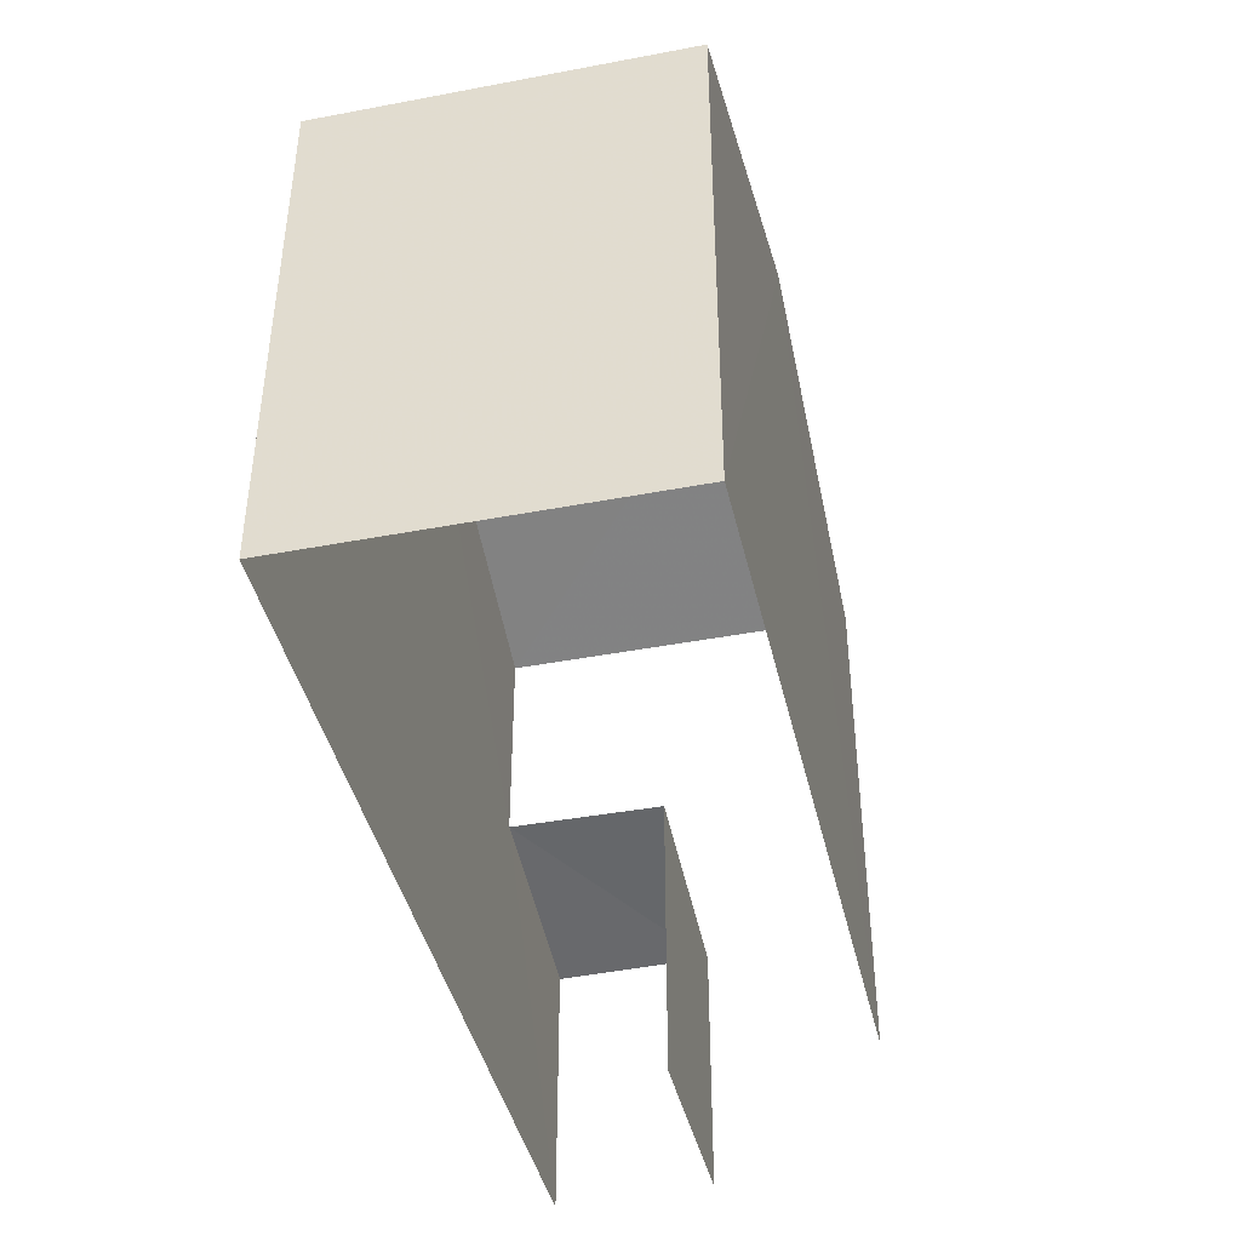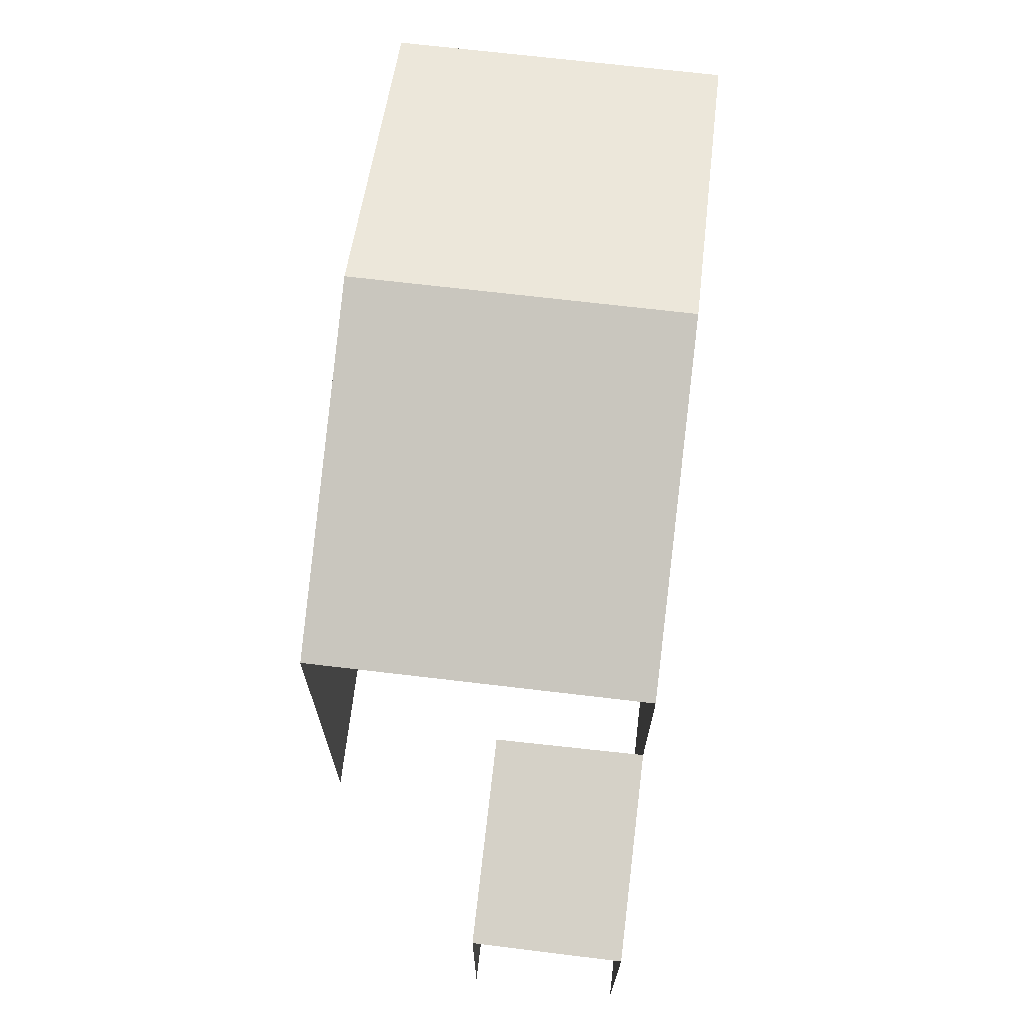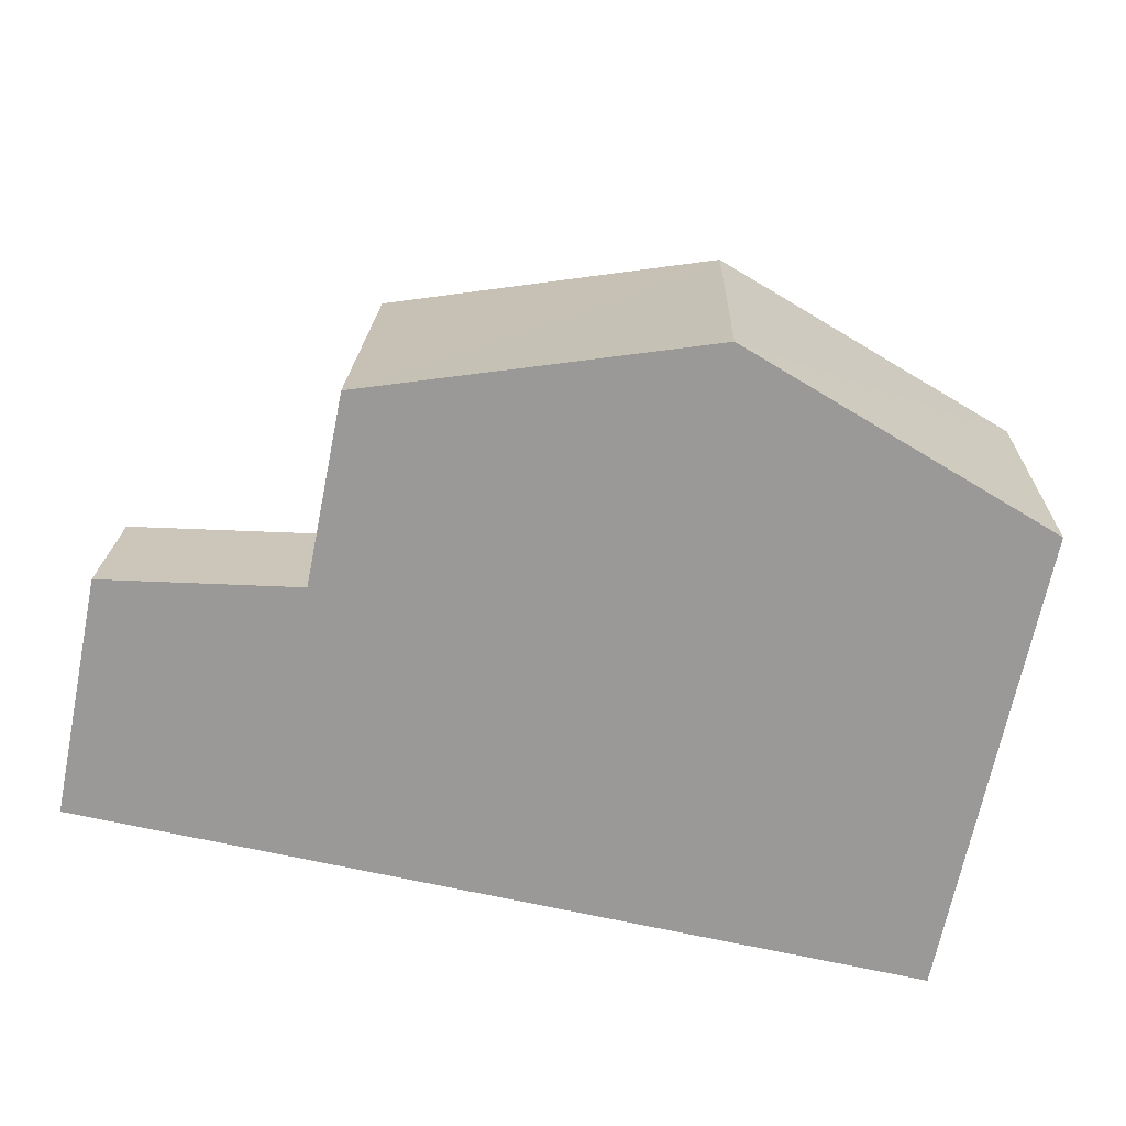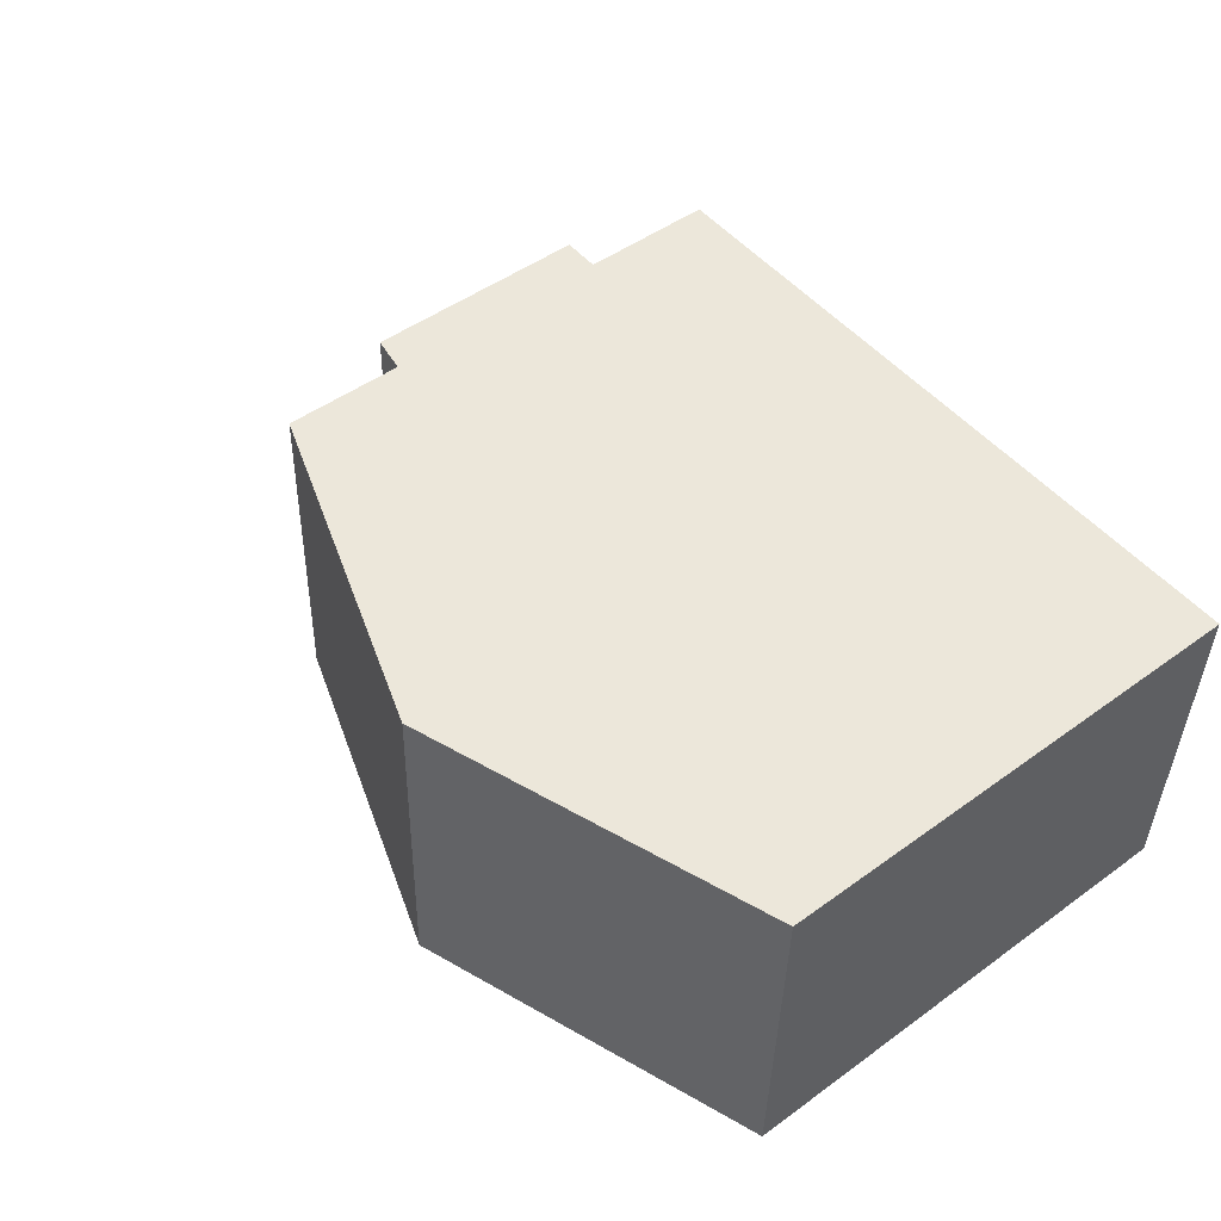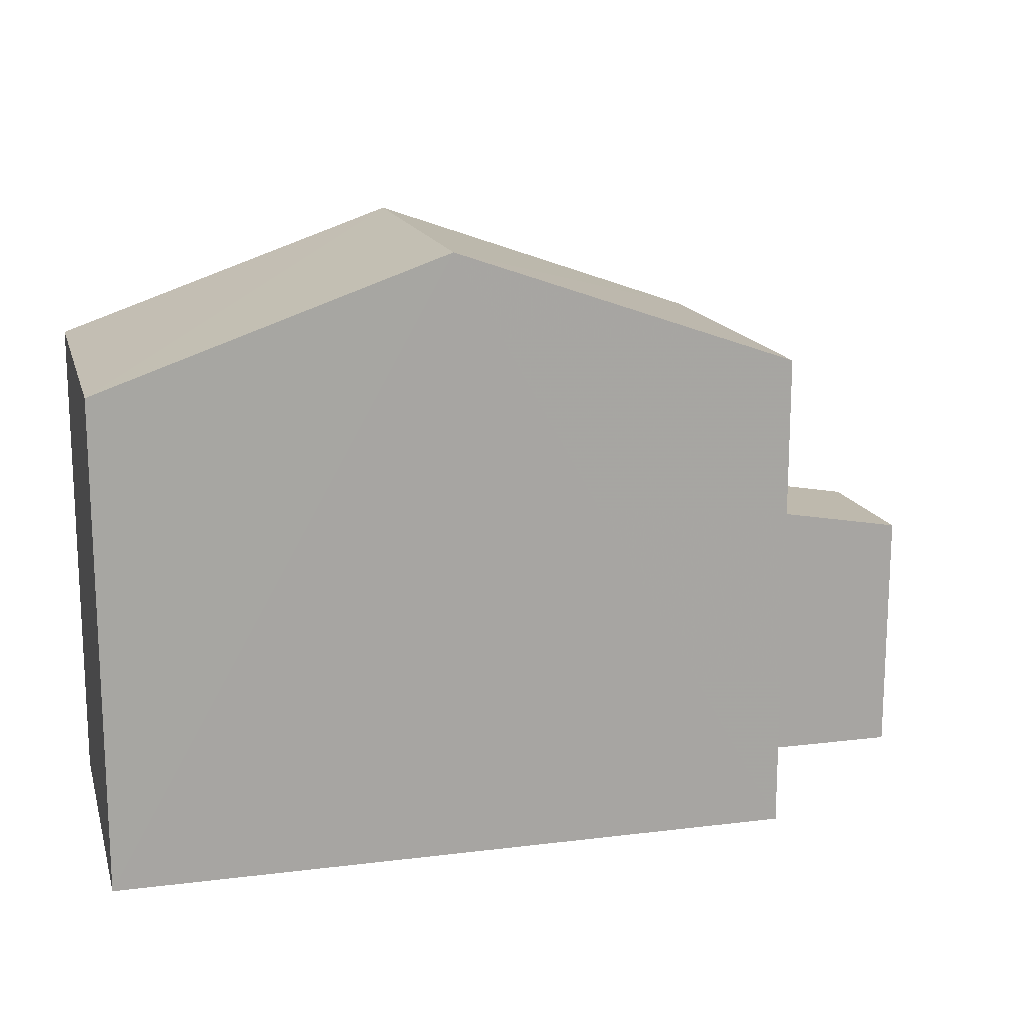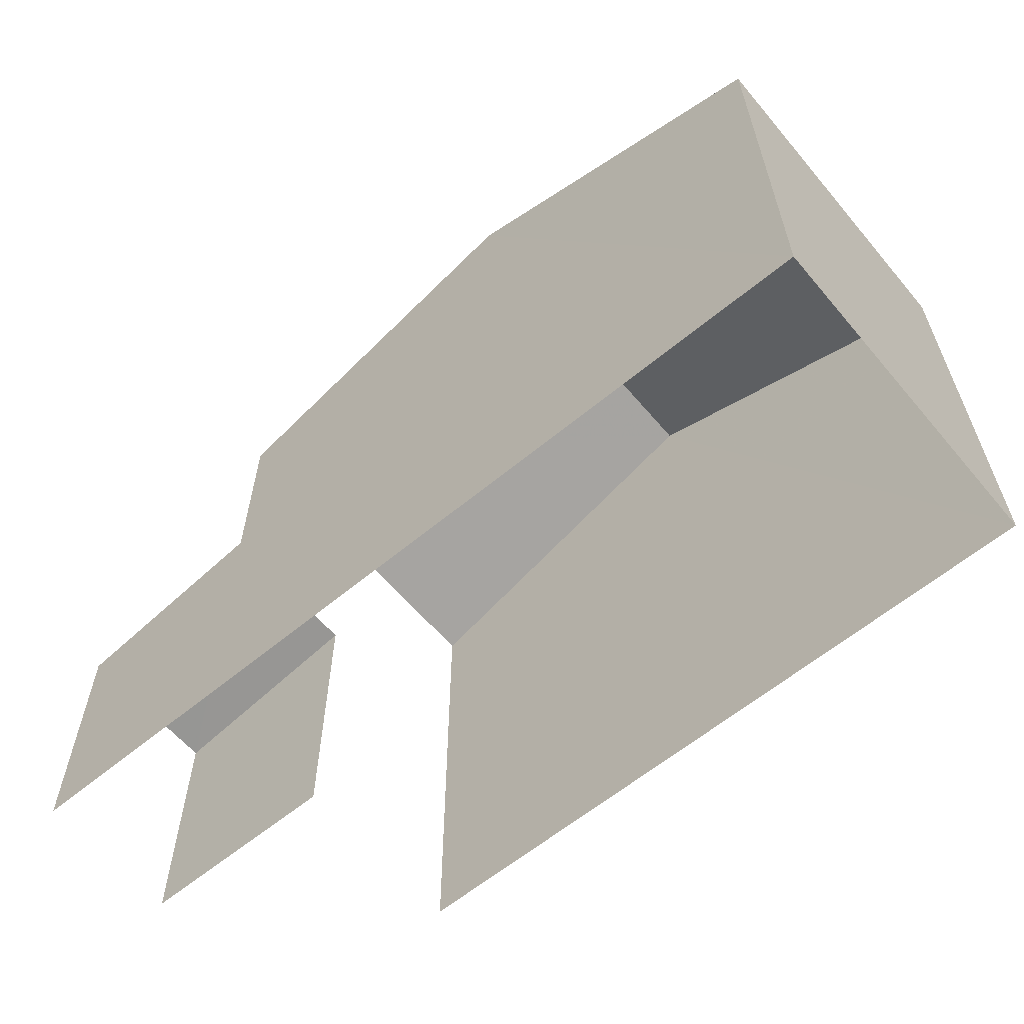
<metadata>
{"format":"obj","ext":"obj","renderer":"f3d","projection":"perspective","resolution":1024,"background":"white","views":[{"elev":-42.5,"azim":100.8,"up":"+Z"},{"elev":69.3,"azim":-85.2,"up":"+Z"},{"elev":-68.9,"azim":-11.4,"up":"+Y"},{"elev":48.0,"azim":50.9,"up":"+Y"},{"elev":15.6,"azim":163.4,"up":"+Z"},{"elev":-61.0,"azim":38.1,"up":"+Z"}]}
</metadata>
<code>
v -3.723e+05 -1.035e+05 32.33
v -3.723e+05 -1.035e+05 32.33
v -3.723e+05 -1.035e+05 32.33
v -3.723e+05 -1.035e+05 32.33
v -3.723e+05 -1.035e+05 32.33
v -3.723e+05 -1.035e+05 32.33
v -3.723e+05 -1.035e+05 36.41
v -3.723e+05 -1.035e+05 35.91
v -3.723e+05 -1.035e+05 35.91
v -3.723e+05 -1.035e+05 36.41
v -3.723e+05 -1.035e+05 40.9
v -3.723e+05 -1.035e+05 39.21
v -3.723e+05 -1.035e+05 40.9
v -3.723e+05 -1.035e+05 39.21
v -3.723e+05 -1.035e+05 39.21
v -3.723e+05 -1.035e+05 39.21
f 1 2 3
f 3 4 1
f 5 2 1
f 6 5 1
f 6 10 14
f 14 10 12
f 6 1 10
f 12 10 7
f 9 4 3
f 9 8 4
f 7 8 9
f 7 10 8
f 11 12 13
f 11 14 12
f 13 15 11
f 13 16 15
f 1 4 8
f 10 1 8
f 15 5 11
f 5 6 11
f 6 14 11
f 15 2 5
f 15 16 2
f 16 13 2
f 13 12 7
f 2 7 3
f 3 7 9
f 2 13 7

</code>
